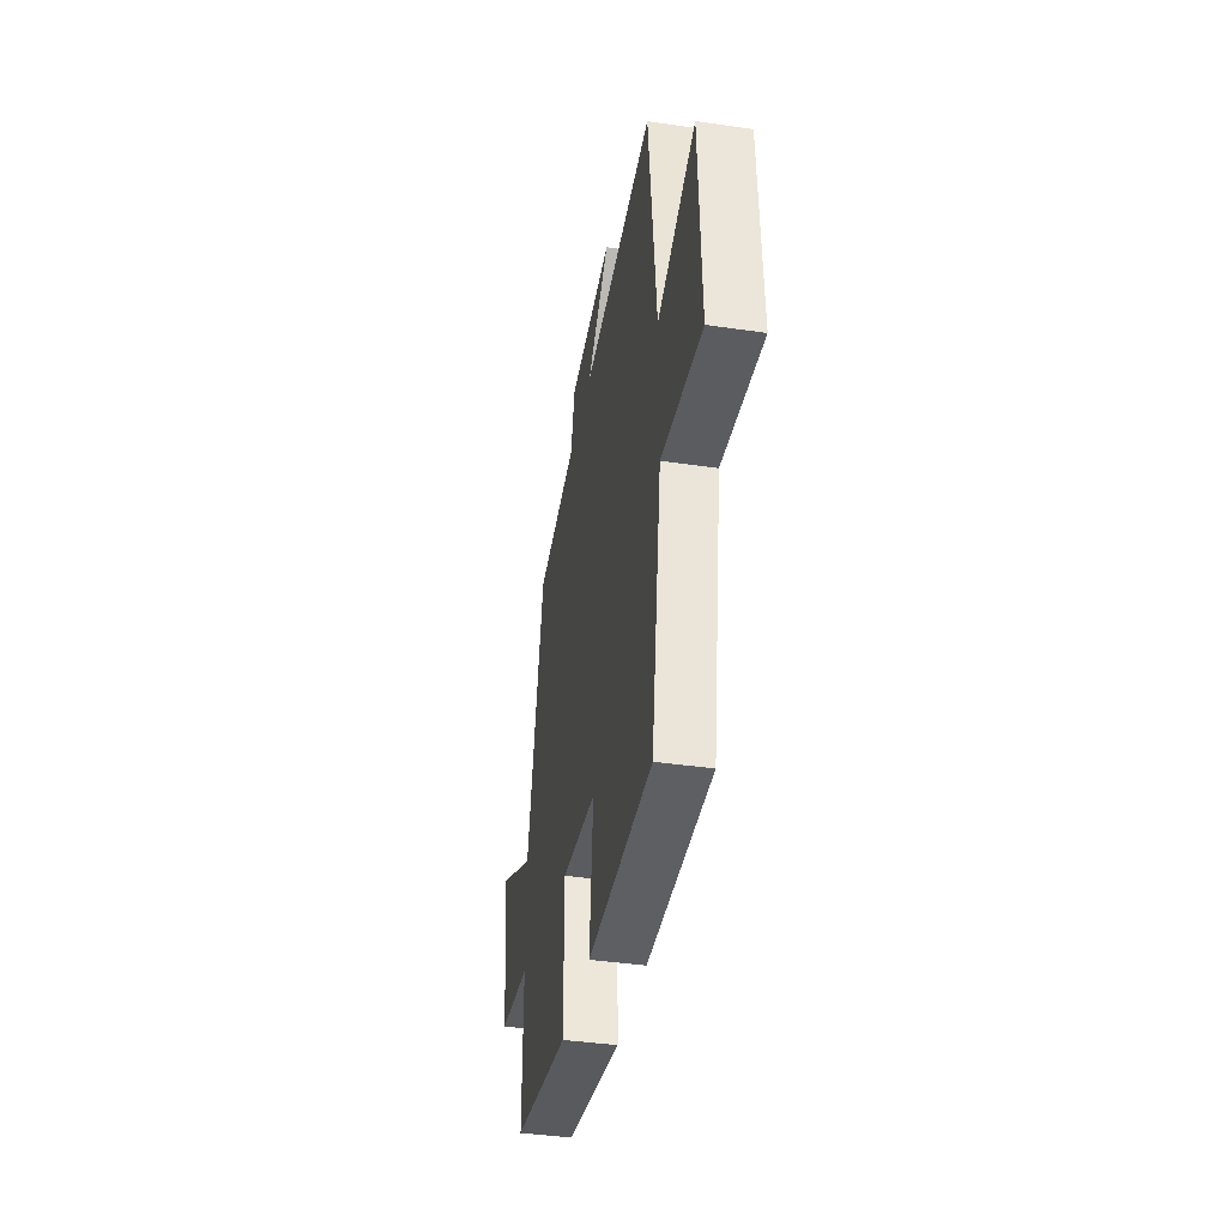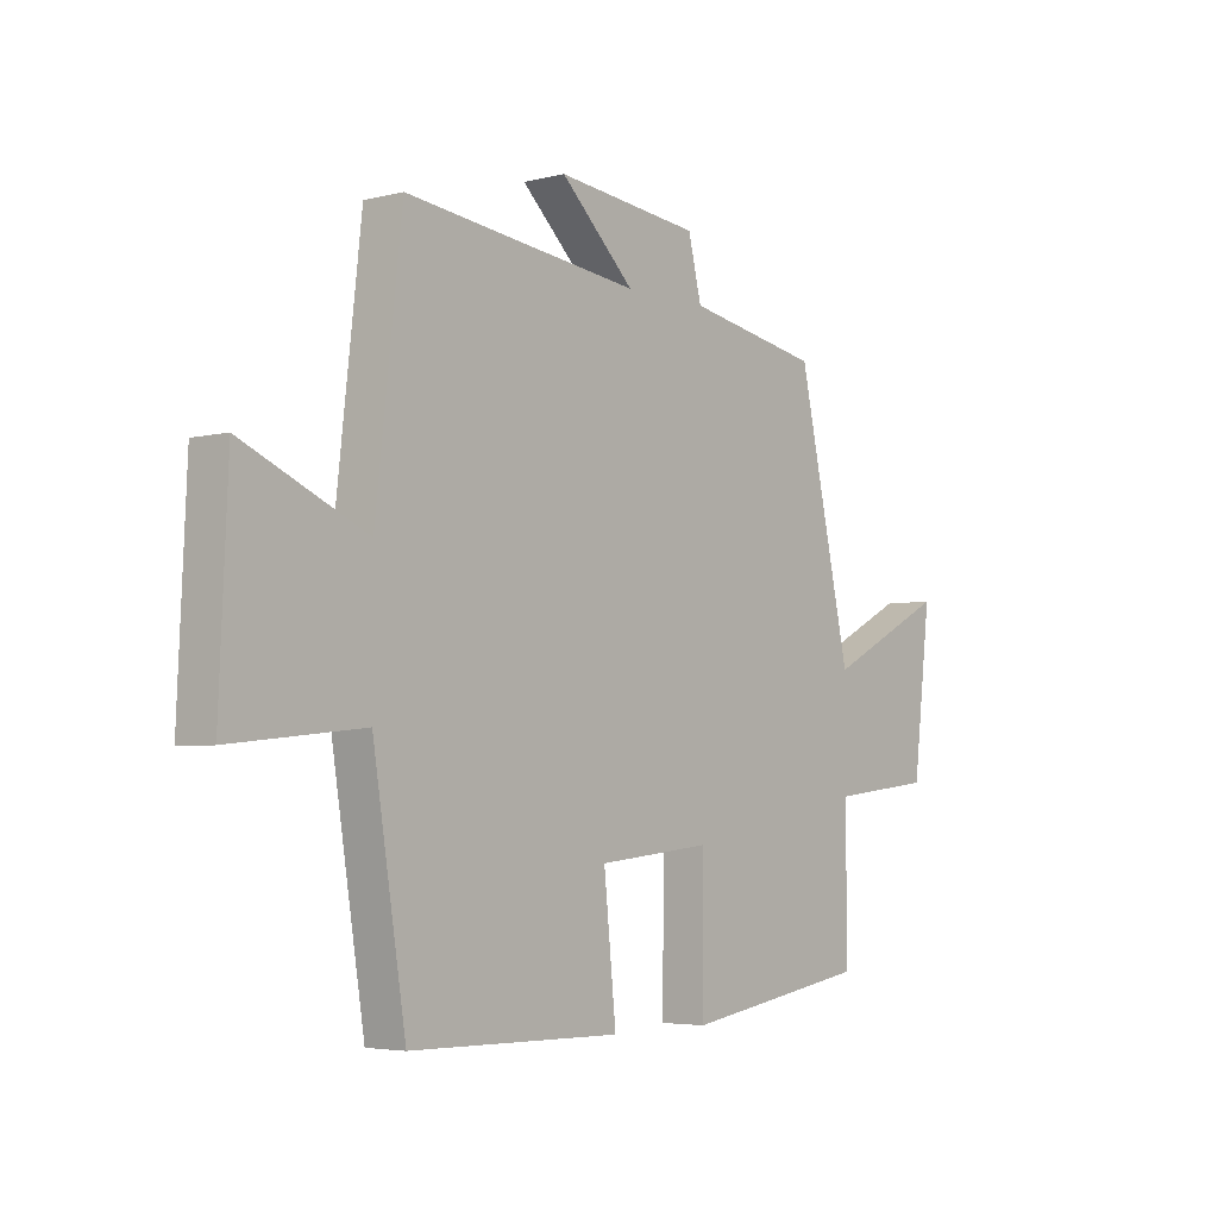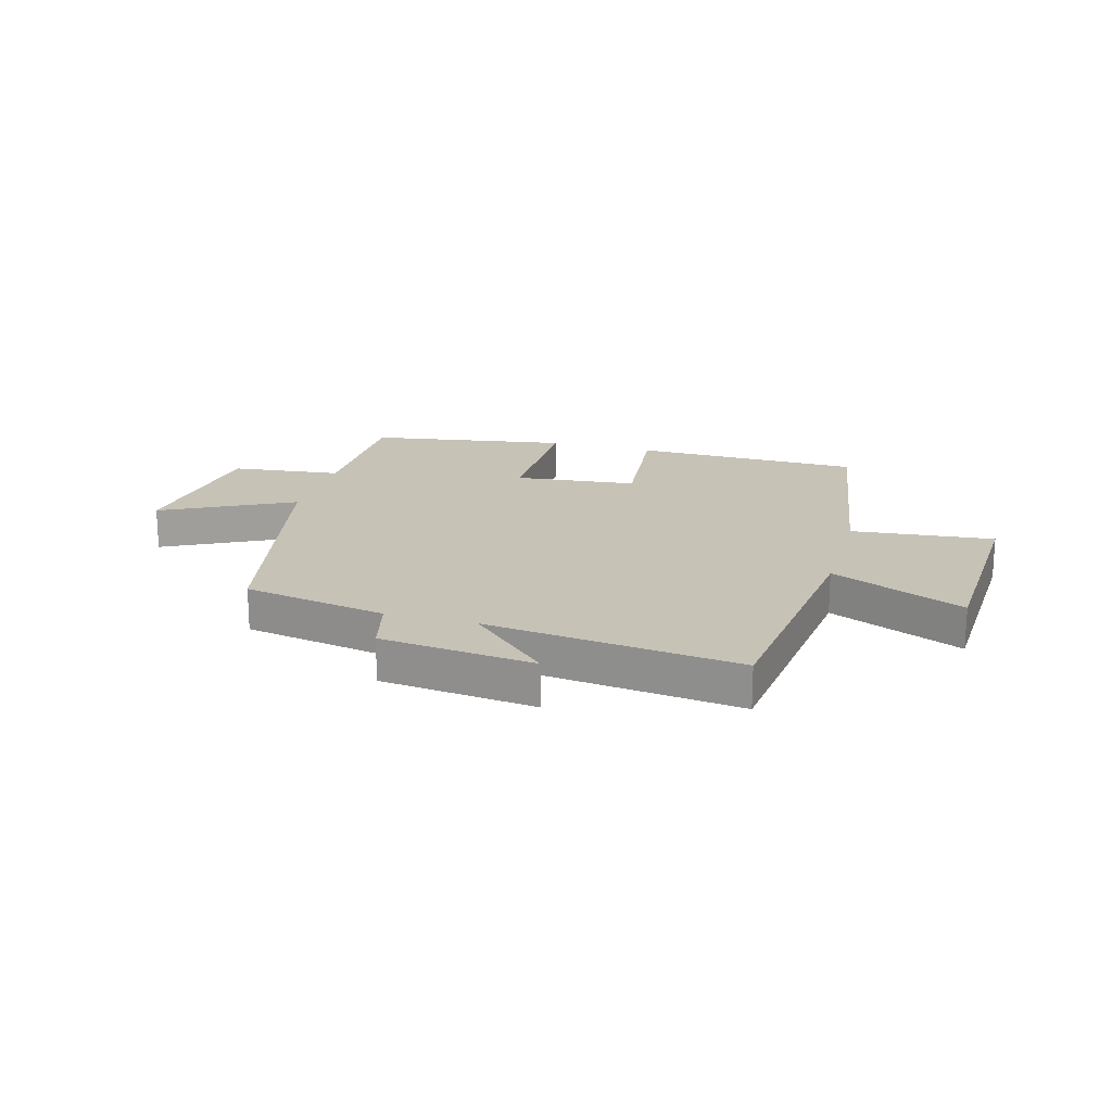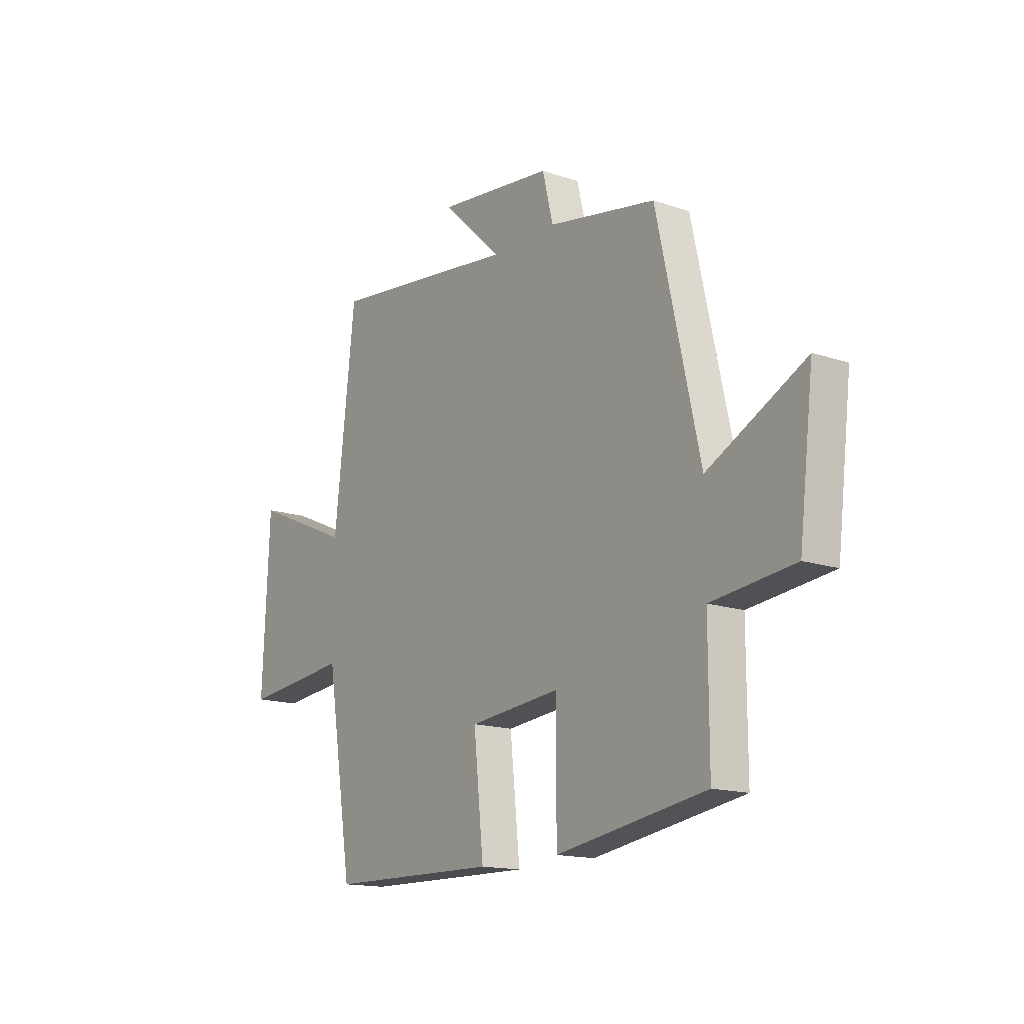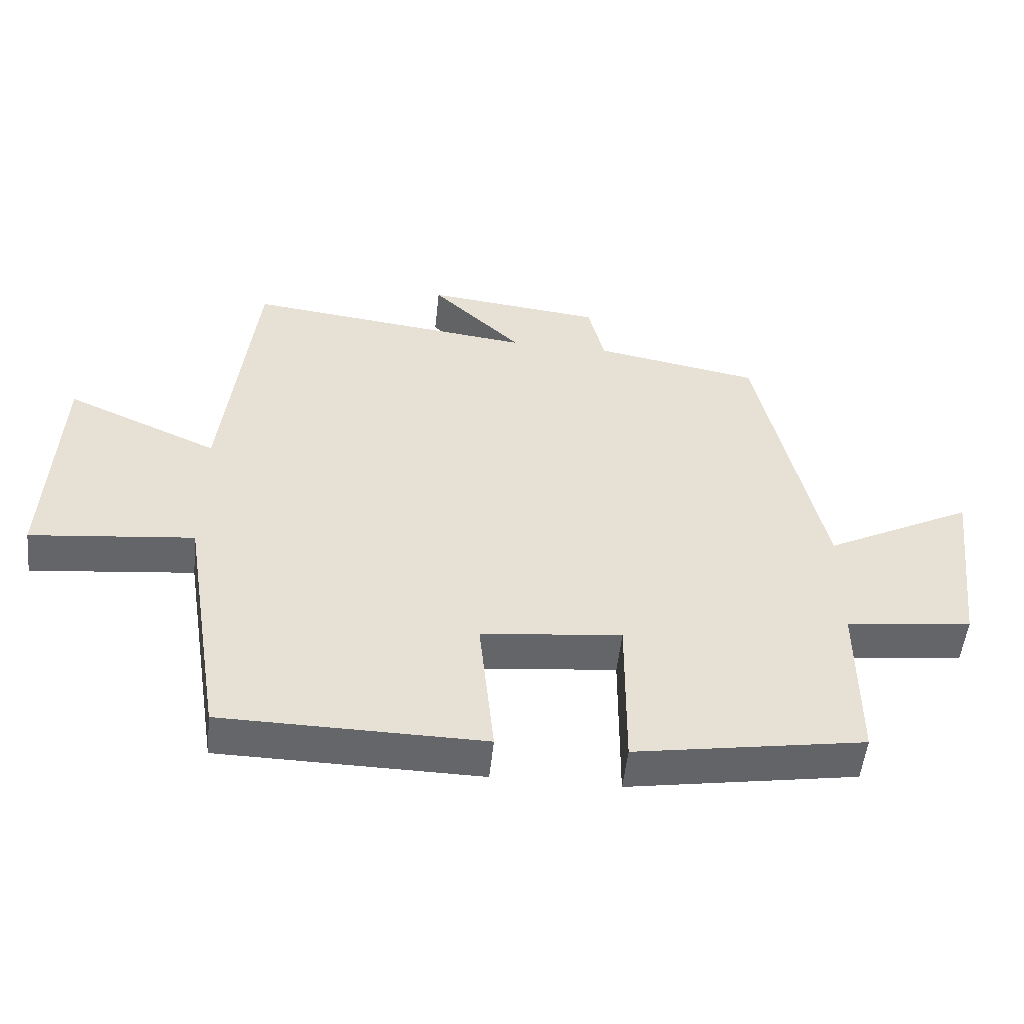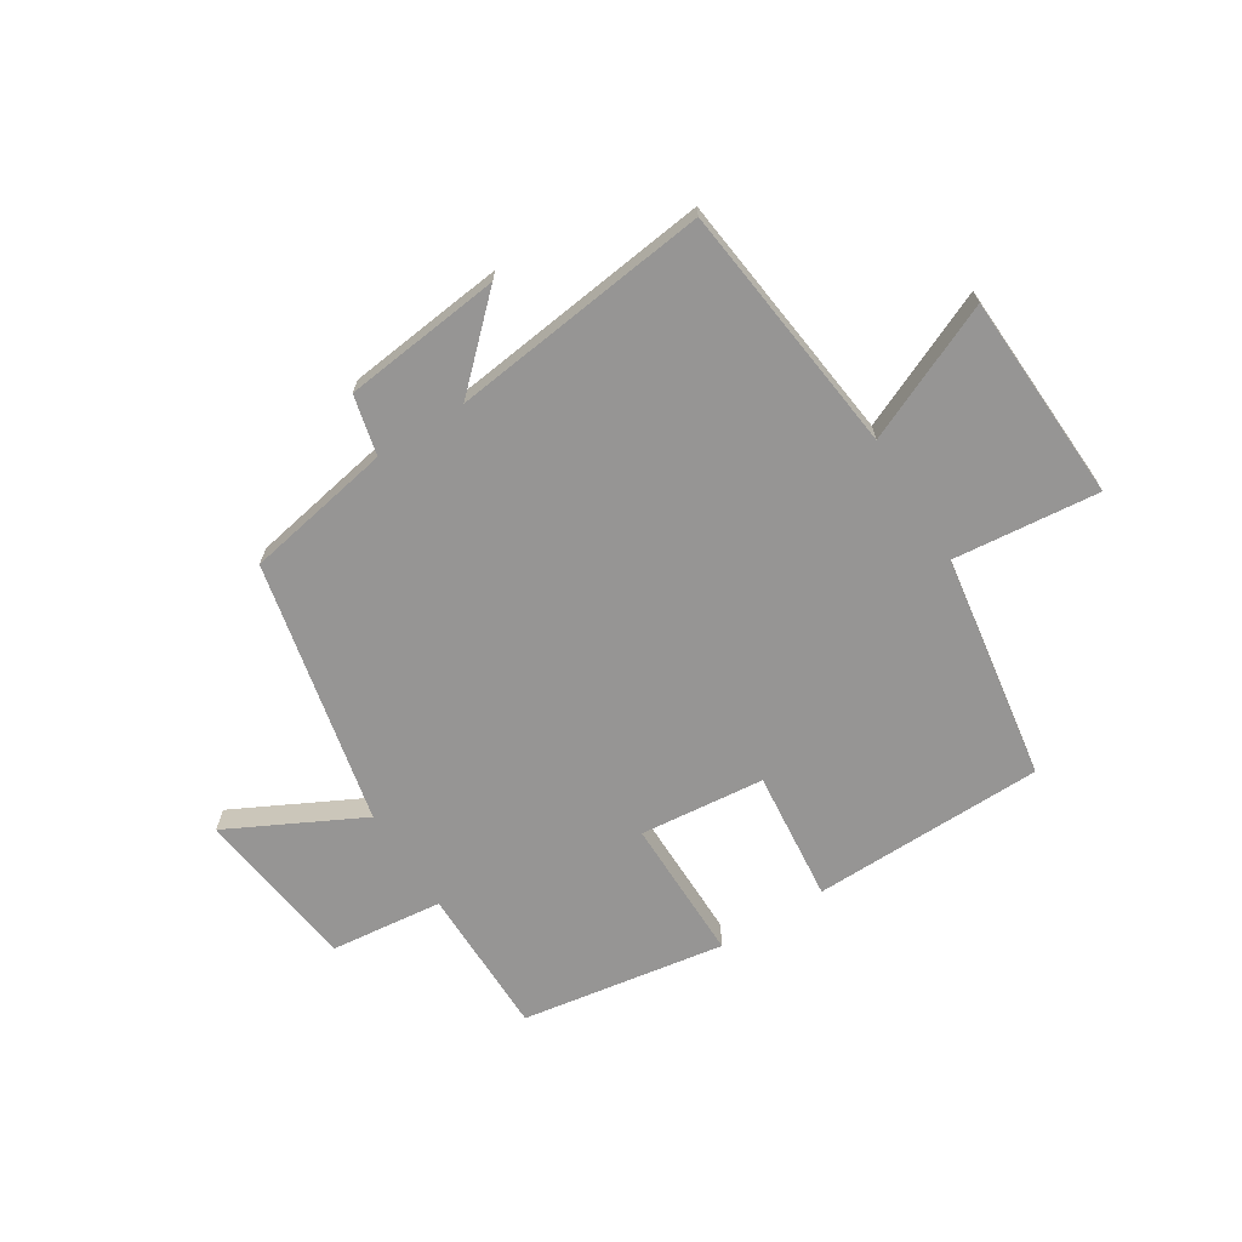
<metadata>
{"format":"obj","ext":"obj","renderer":"f3d","projection":"perspective","resolution":1024,"background":"white","views":[{"elev":-39.5,"azim":79.6,"up":"+Z"},{"elev":-4.3,"azim":129.4,"up":"+Z"},{"elev":19.3,"azim":15.8,"up":"+Y"},{"elev":-15.3,"azim":-125.8,"up":"+Z"},{"elev":-51.7,"azim":174.0,"up":"+Z"},{"elev":-67.5,"azim":32.3,"up":"+Y"}]}
</metadata>
<code>
v -0.4 0.07 0.454
v -0.148 0.07 0.5
v -0.123 0.07 0.602
v 0.147 0.07 0.632
v 0.008 0.07 0.5
v 0.451 0.07 0.553
v 0.5 0.07 0.122
v 0.733 0.07 0.224
v 0.749 0.07 -0.132
v 0.5 0.07 -0.106
v 0.438 0.07 -0.494
v 0.04 0.07 -0.5
v 0.063 0.07 -0.275
v -0.151 0.07 -0.253
v -0.15 0.07 -0.5
v -0.5 0.07 -0.443
v -0.5 0.07 -0.185
v -0.693 0.07 -0.163
v -0.727 0.07 0.119
v -0.5 0.07 0.003
v -0.4 0 0.454
v -0.148 0 0.5
v -0.123 0 0.602
v 0.147 0 0.632
v 0.008 0 0.5
v 0.451 0 0.553
v 0.5 0 0.122
v 0.733 0 0.224
v 0.749 0 -0.132
v 0.5 0 -0.106
v 0.438 0 -0.494
v 0.04 0 -0.5
v 0.063 0 -0.275
v -0.151 0 -0.253
v -0.15 0 -0.5
v -0.5 0 -0.443
v -0.5 0 -0.185
v -0.693 0 -0.163
v -0.727 0 0.119
v -0.5 0 0.003
f 17 18 19 20
f 17 20 1 2
f 14 15 16 17
f 13 14 17 2
f 10 11 12 13
f 10 13 2 3
f 7 8 9 10
f 5 6 7 10
f 5 10 3
f 3 4 5
f 40 39 38 37
f 22 21 40 37
f 37 36 35 34
f 22 37 34 33
f 33 32 31 30
f 23 22 33 30
f 30 29 28 27
f 30 27 26 25
f 23 30 25
f 25 24 23
f 1 21 22 2
f 2 22 23 3
f 3 23 24 4
f 4 24 25 5
f 5 25 26 6
f 6 26 27 7
f 7 27 28 8
f 8 28 29 9
f 9 29 30 10
f 10 30 31 11
f 11 31 32 12
f 12 32 33 13
f 13 33 34 14
f 14 34 35 15
f 15 35 36 16
f 16 36 37 17
f 17 37 38 18
f 18 38 39 19
f 19 39 40 20
f 20 40 21 1

</code>
